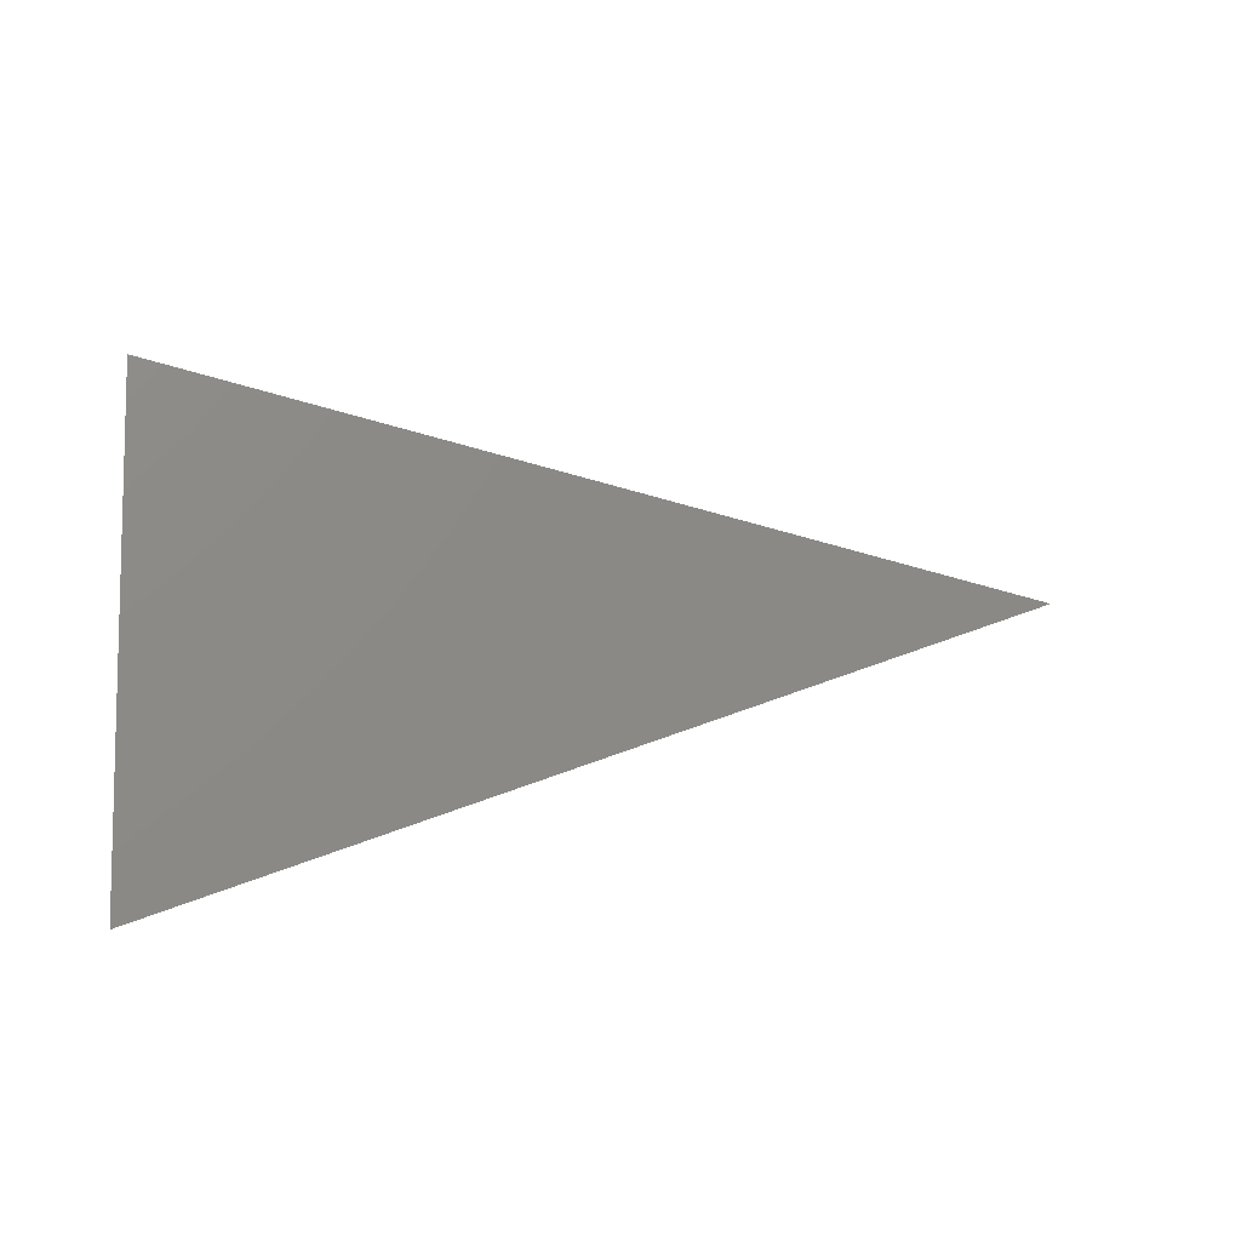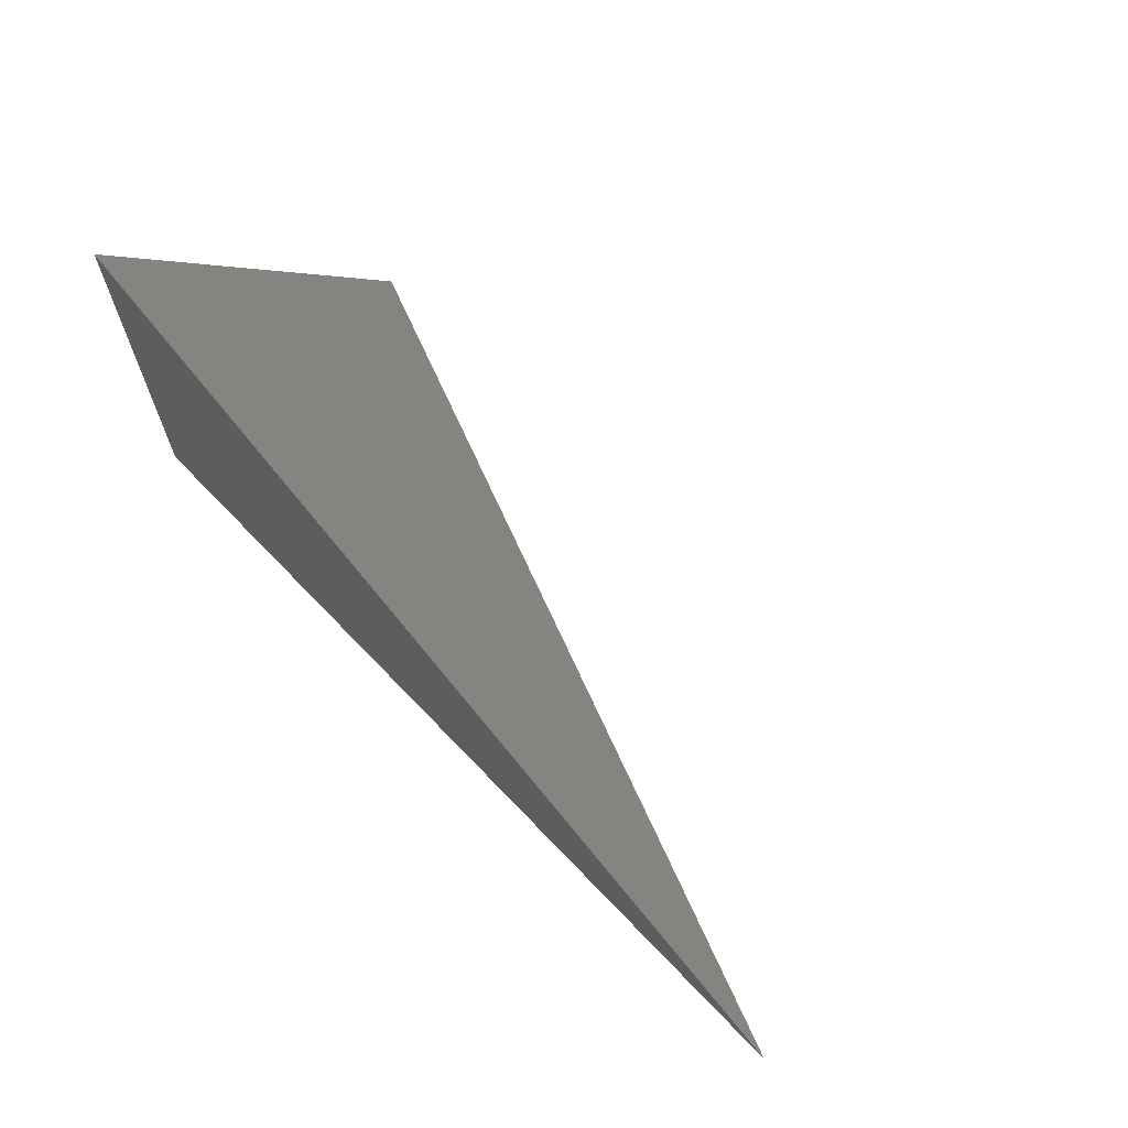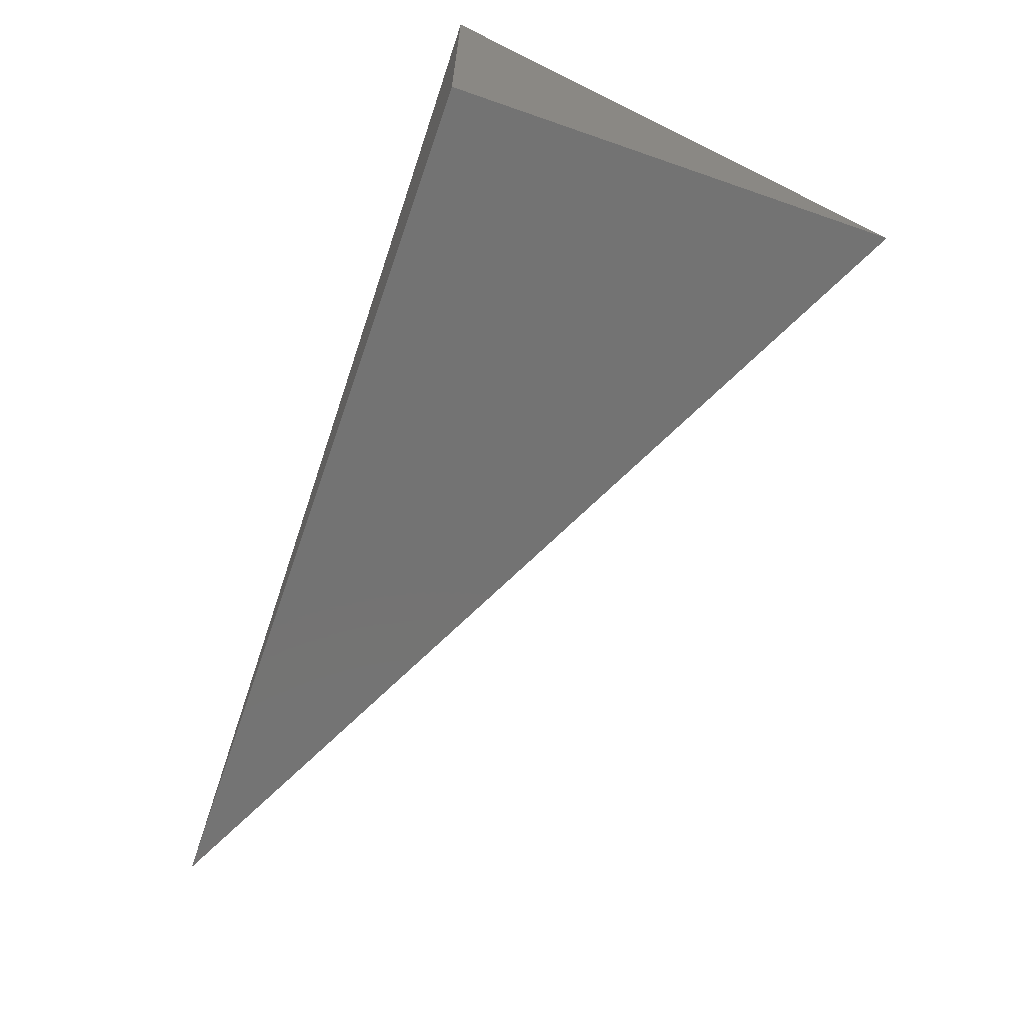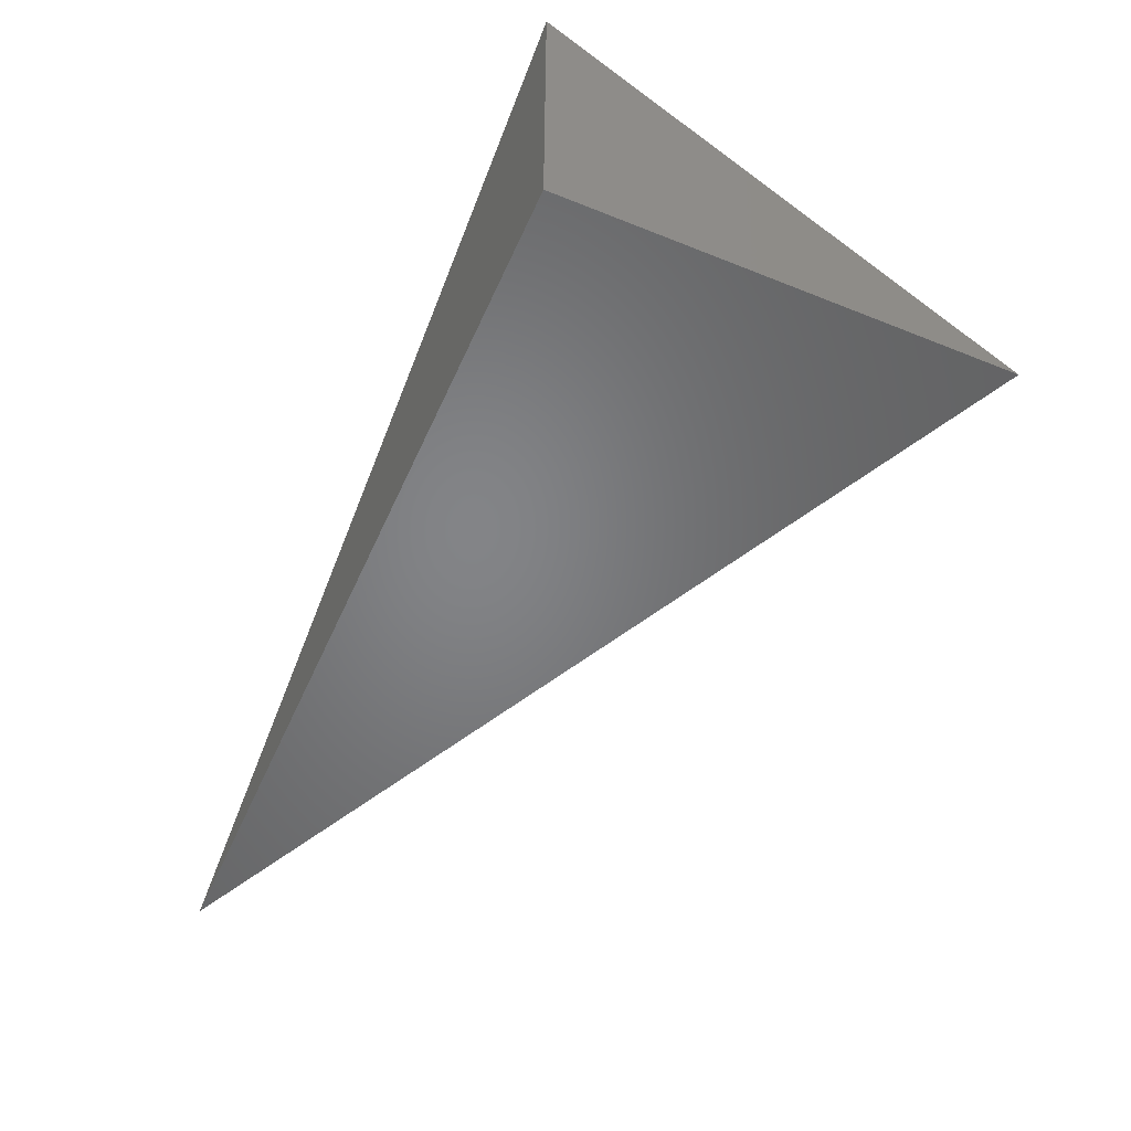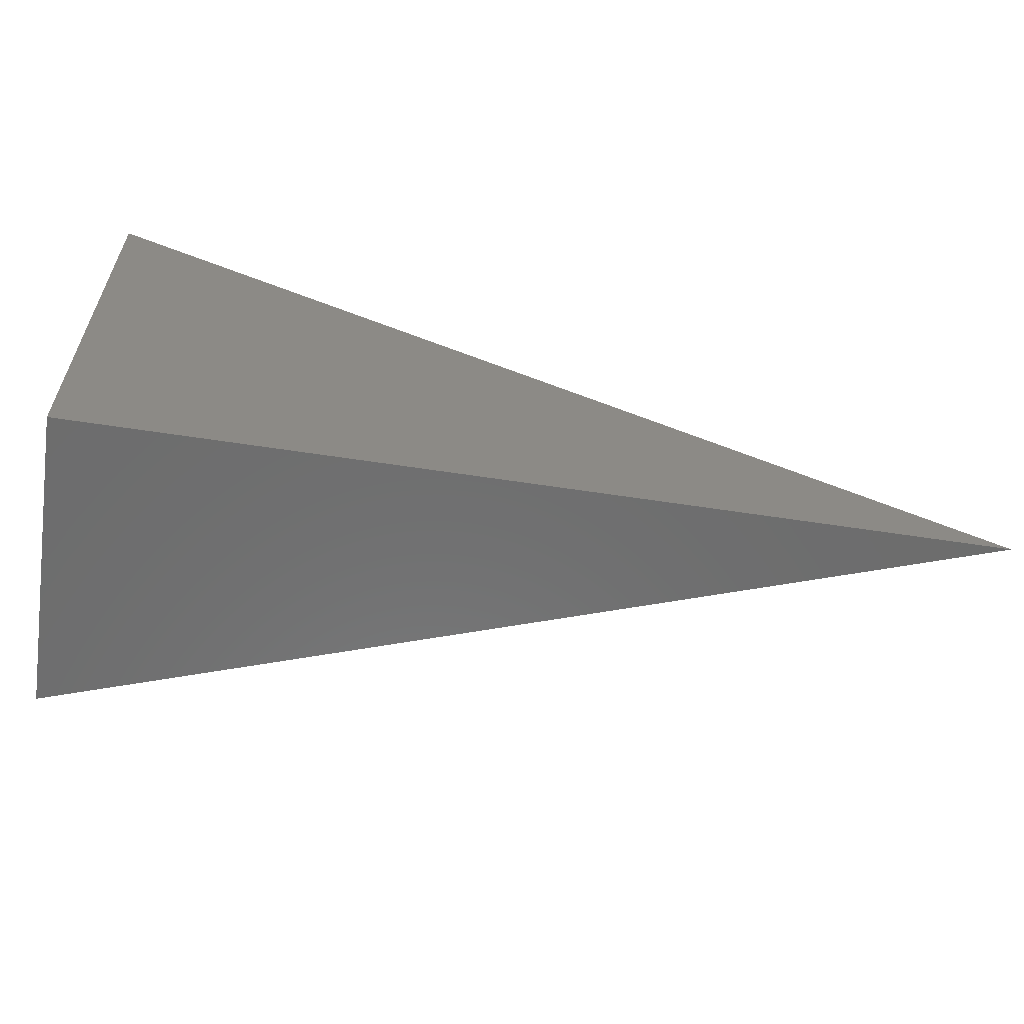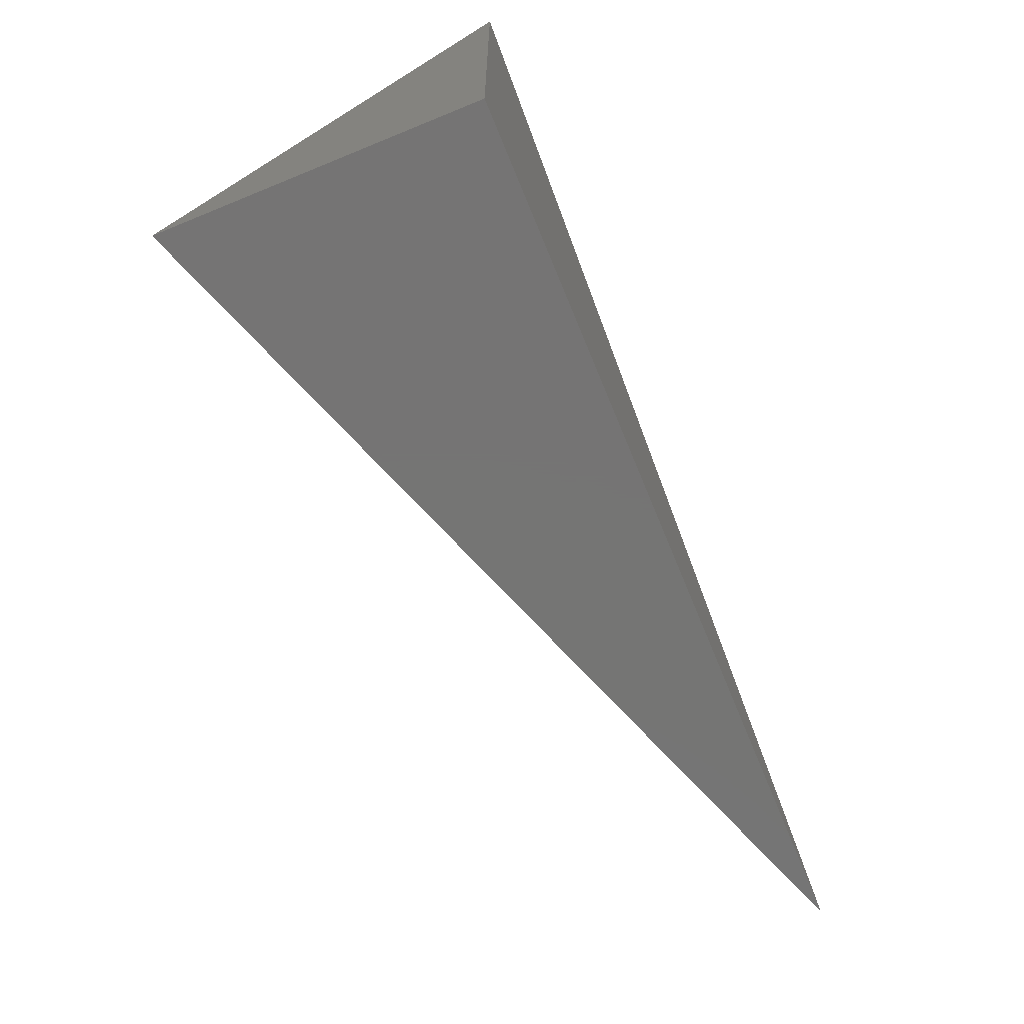
<metadata>
{"format":"stl","ext":"stl","renderer":"f3d","projection":"perspective","resolution":1024,"background":"white","views":[{"elev":38.1,"azim":177.9,"up":"+Z"},{"elev":67.6,"azim":-133.7,"up":"+Y"},{"elev":-65.4,"azim":70.8,"up":"+Z"},{"elev":-51.7,"azim":66.5,"up":"+Z"},{"elev":-59.2,"azim":171.0,"up":"+Y"},{"elev":-67.0,"azim":112.3,"up":"+Y"}]}
</metadata>
<code>
# stl→obj: 4 verts, 4 faces
v 3 -5.989 -9
v 2.977 -6 -9
v 3 -6 -8.992
v 3 -6 -9
f 1 2 3
f 3 2 4
f 2 1 4
f 1 3 4

</code>
